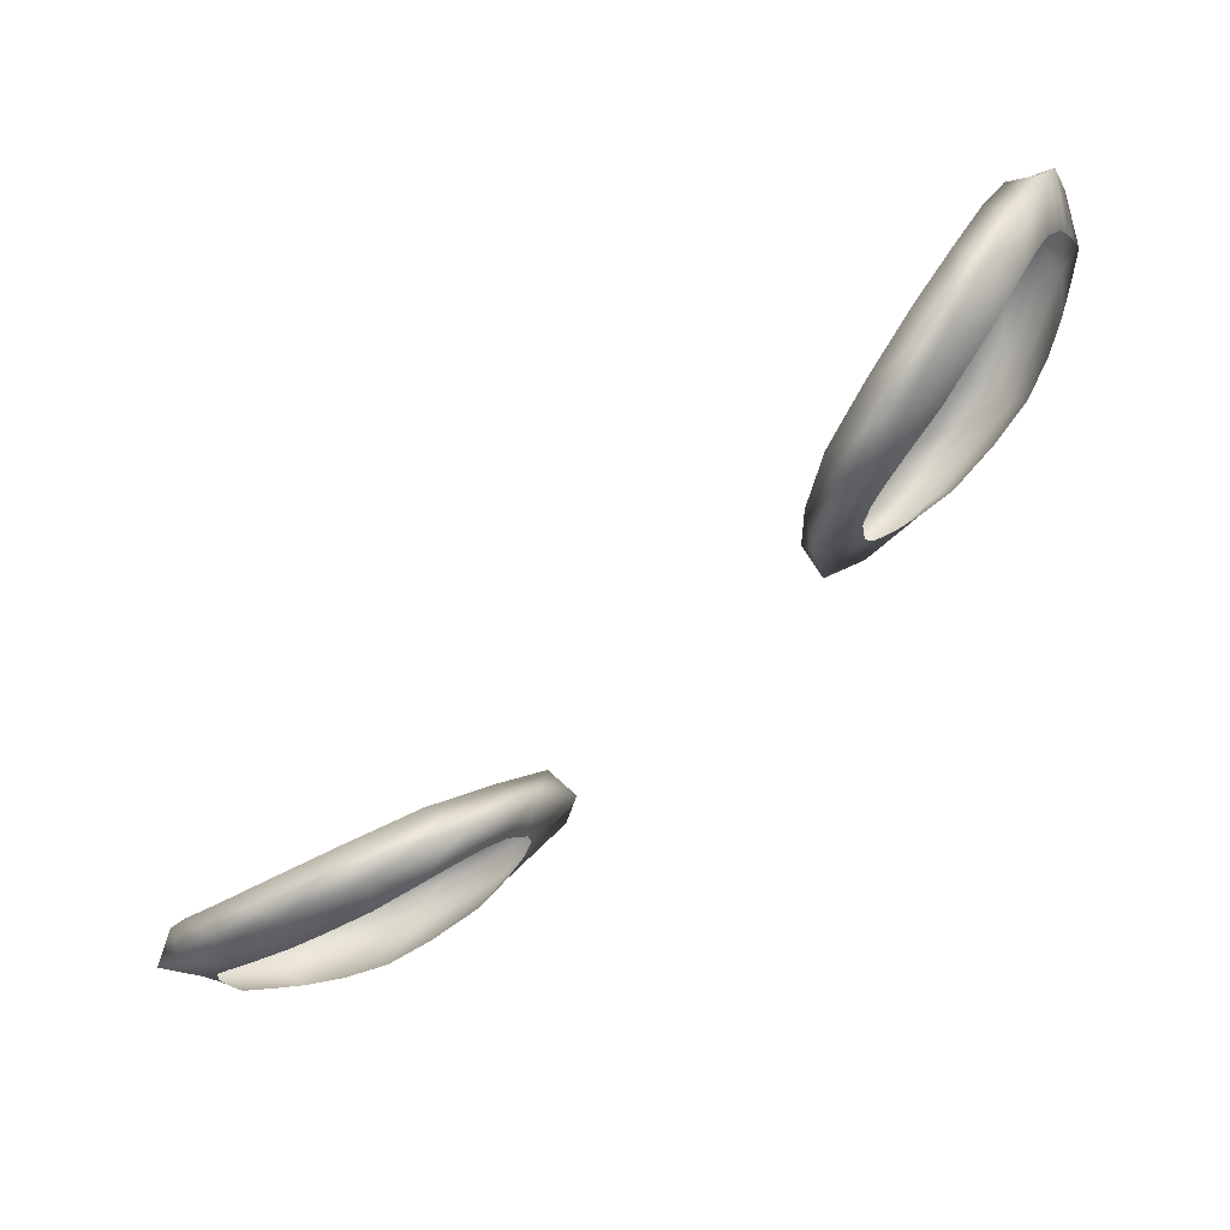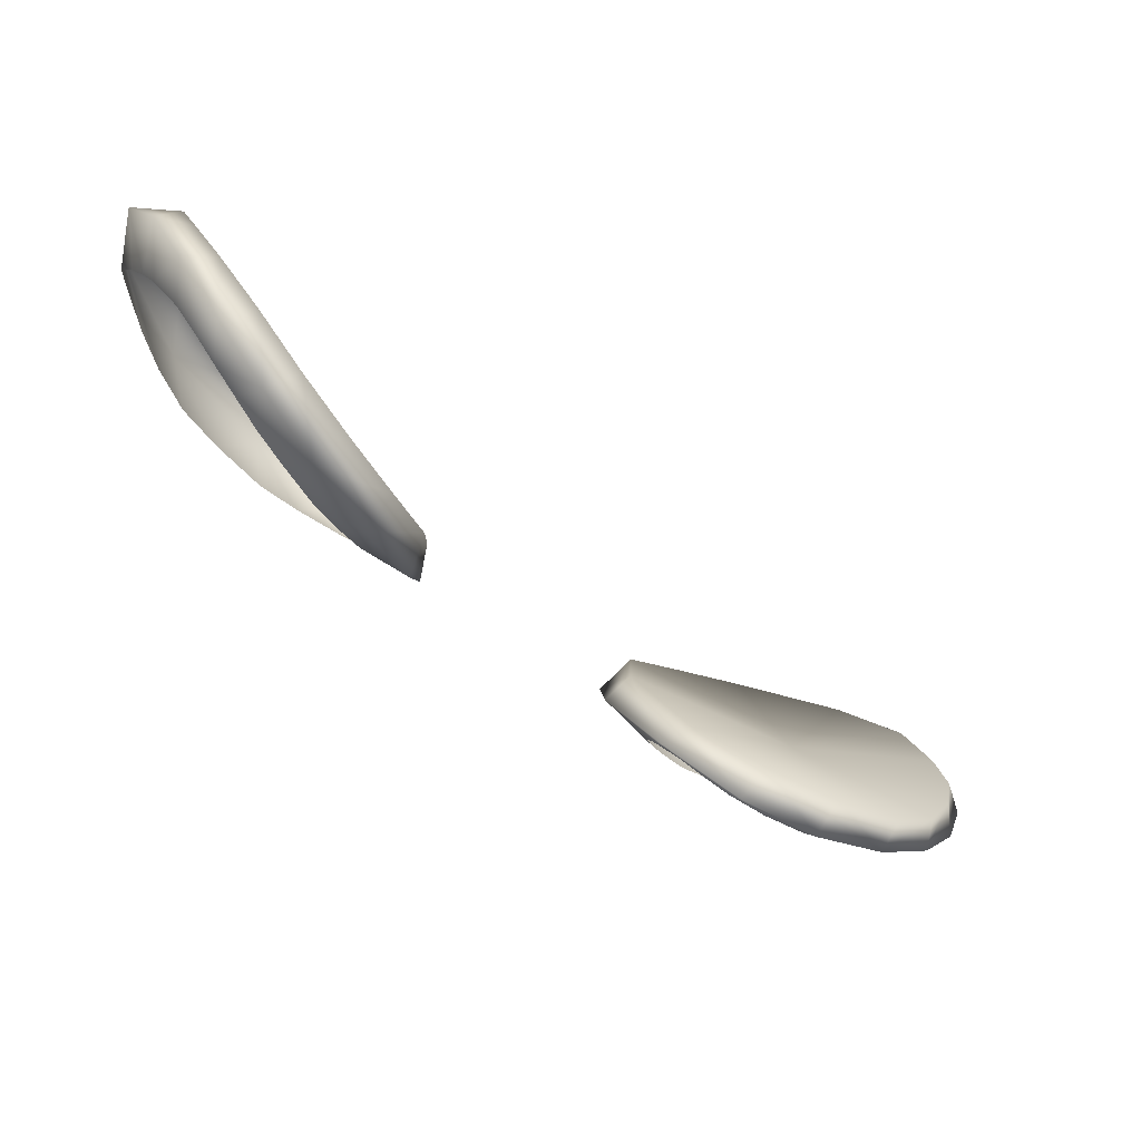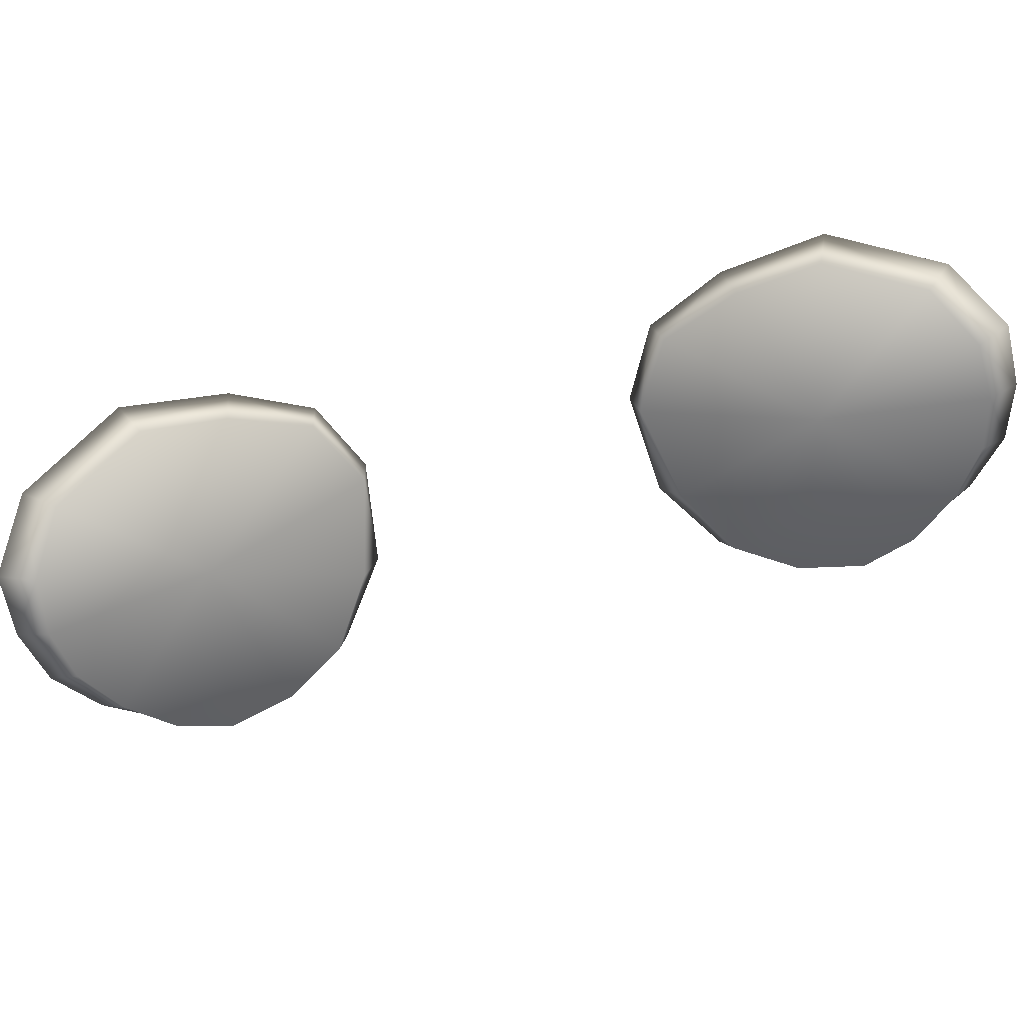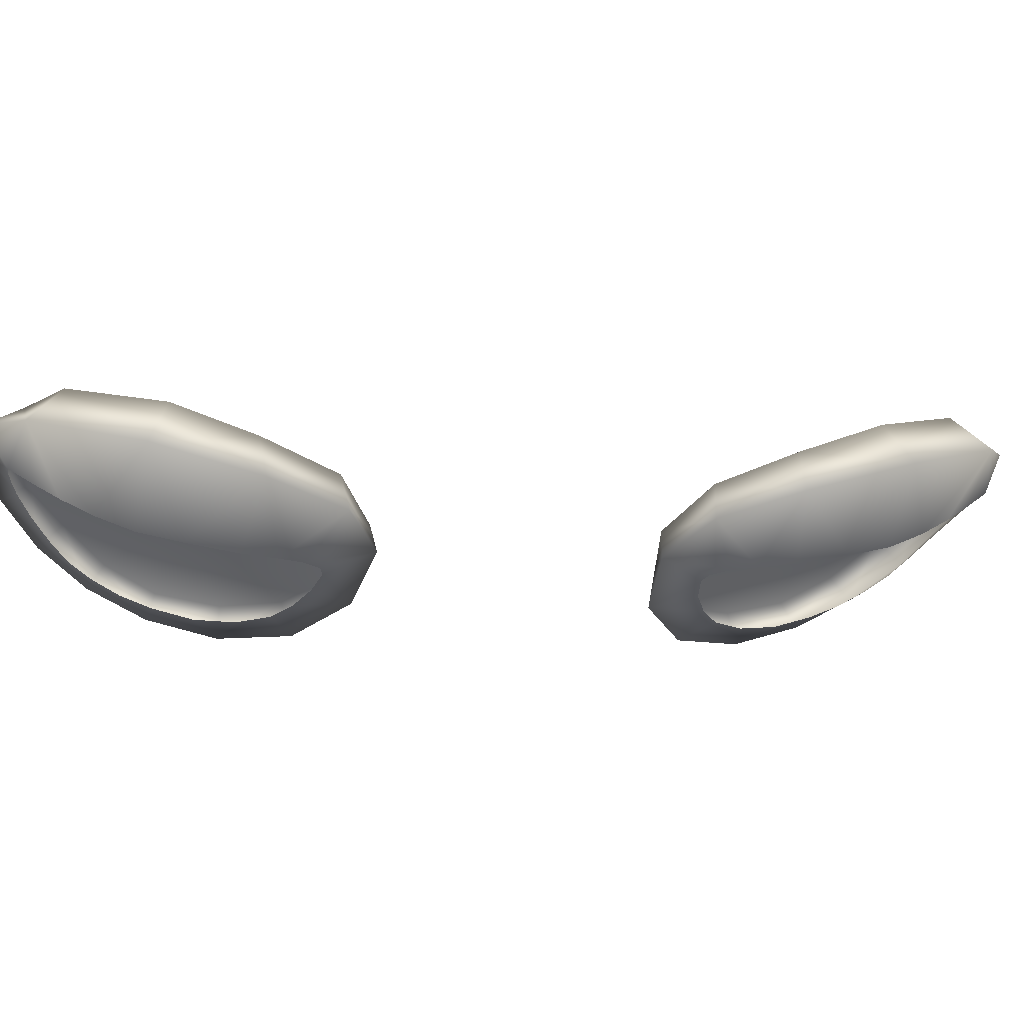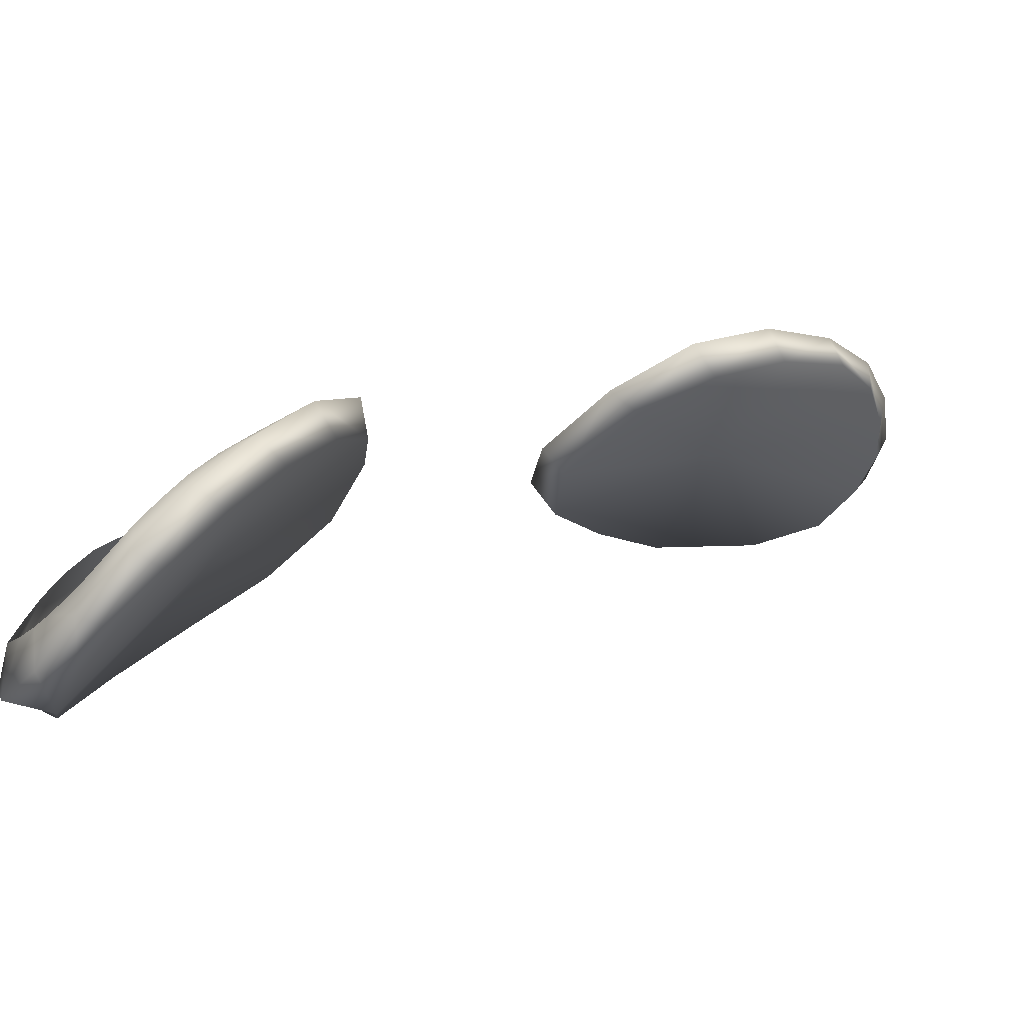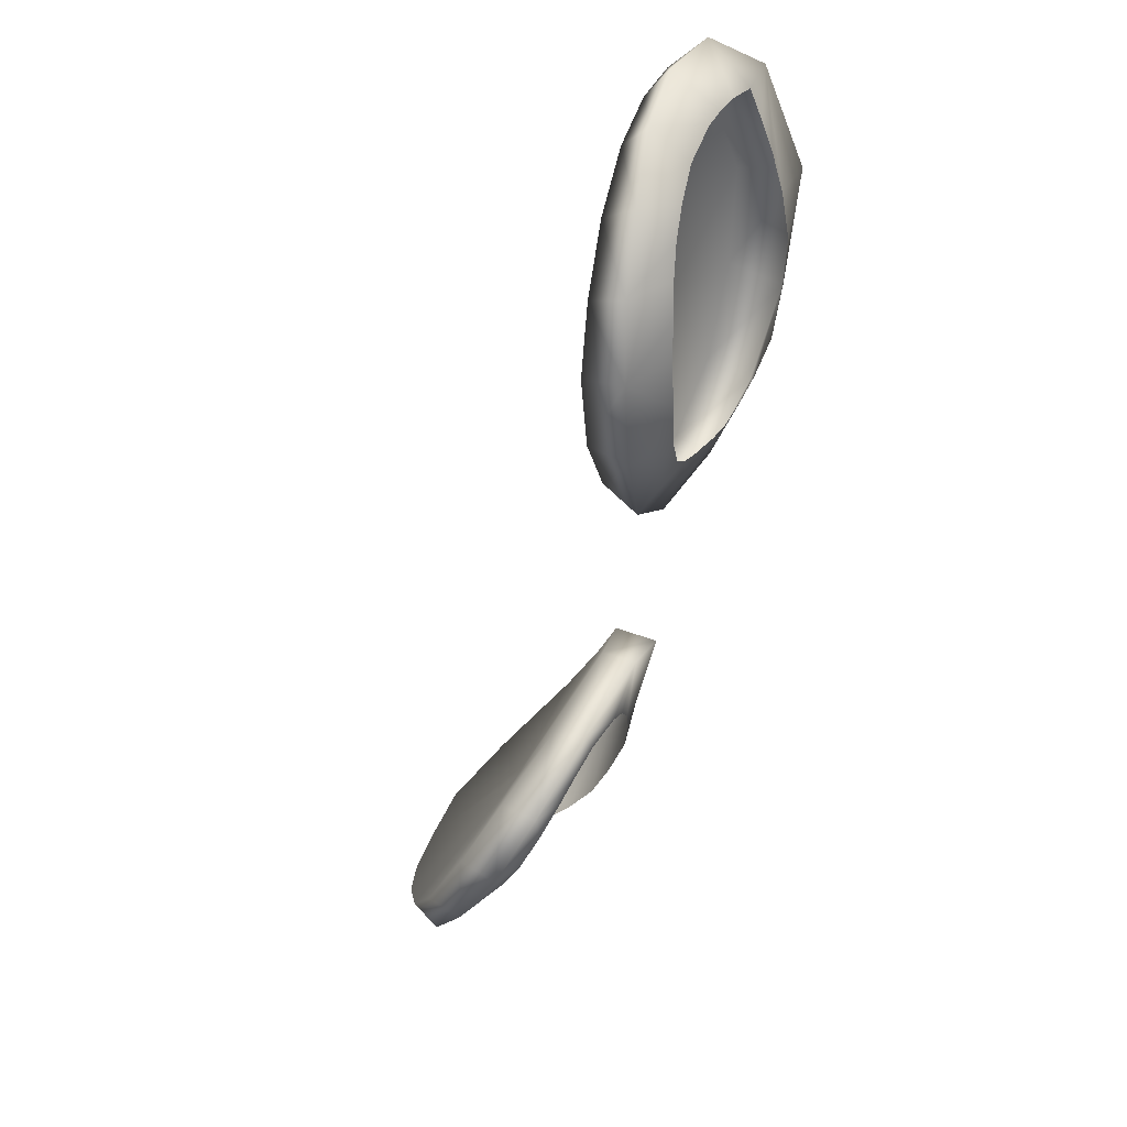
<metadata>
{"format":"obj","ext":"obj","renderer":"f3d","projection":"perspective","resolution":1024,"background":"white","views":[{"elev":-70.3,"azim":179.0,"up":"+Y"},{"elev":-54.0,"azim":92.5,"up":"+Y"},{"elev":49.0,"azim":125.1,"up":"+Y"},{"elev":31.3,"azim":-51.9,"up":"+Y"},{"elev":-65.7,"azim":-19.9,"up":"+Z"},{"elev":-37.1,"azim":-144.8,"up":"+Y"}]}
</metadata>
<code>
o furina.008
v 14.47 2.439 -15.81
v 14.47 2.449 -15.8
v 14.48 2.441 -15.8
v 14.46 2.449 -15.81
v 14.47 2.489 -15.77
v 14.47 2.474 -15.78
v 14.46 2.476 -15.78
v 14.48 2.474 -15.77
v 14.47 2.471 -15.78
v 14.48 2.454 -15.78
v 14.47 2.468 -15.78
v 14.47 2.461 -15.79
v 14.44 2.476 -15.85
v 14.45 2.469 -15.84
v 14.45 2.462 -15.85
v 14.44 2.476 -15.84
v 14.47 2.451 -15.8
v 14.46 2.5 -15.78
v 14.46 2.479 -15.79
v 14.45 2.482 -15.8
v 14.47 2.455 -15.79
v 14.44 2.509 -15.8
v 14.44 2.485 -15.8
v 14.44 2.488 -15.81
v 14.43 2.508 -15.82
v 14.44 2.5 -15.84
v 14.43 2.494 -15.83
v 14.44 2.491 -15.83
v 14.44 2.484 -15.84
v 14.44 2.489 -15.85
v 14.44 2.487 -15.84
v 14.46 2.451 -15.84
v 14.45 2.463 -15.83
v 14.45 2.458 -15.83
v 14.46 2.443 -15.83
v 14.48 2.443 -15.82
v 14.47 2.445 -15.83
v 14.48 2.493 -15.78
v 14.48 2.476 -15.78
v 14.49 2.457 -15.79
v 14.46 2.465 -15.84
v 14.45 2.477 -15.85
v 14.46 2.453 -15.84
v 14.48 2.446 -15.81
v 14.46 2.503 -15.79
v 14.45 2.511 -15.8
v 14.45 2.501 -15.84
v 14.45 2.51 -15.83
v 14.45 2.489 -15.84
v 14.46 2.476 -15.81
v 14.43 2.492 -15.83
v 14.44 2.49 -15.82
v 14.45 2.454 -15.83
v 14.46 2.451 -15.82
v 14.56 2.424 -15.73
v 14.55 2.434 -15.73
v 14.56 2.432 -15.72
v 14.55 2.43 -15.74
v 14.54 2.462 -15.72
v 14.53 2.479 -15.72
v 14.54 2.463 -15.71
v 14.53 2.466 -15.73
v 14.53 2.46 -15.72
v 14.53 2.446 -15.74
v 14.53 2.457 -15.73
v 14.54 2.45 -15.73
v 14.6 2.448 -15.7
v 14.59 2.444 -15.7
v 14.59 2.45 -15.7
v 14.6 2.437 -15.71
v 14.55 2.439 -15.73
v 14.54 2.486 -15.71
v 14.54 2.464 -15.71
v 14.55 2.465 -15.7
v 14.54 2.444 -15.73
v 14.56 2.489 -15.69
v 14.56 2.465 -15.7
v 14.57 2.465 -15.69
v 14.59 2.482 -15.69
v 14.59 2.468 -15.69
v 14.6 2.472 -15.69
v 14.59 2.464 -15.69
v 14.59 2.457 -15.7
v 14.59 2.461 -15.69
v 14.6 2.461 -15.7
v 14.59 2.44 -15.71
v 14.59 2.428 -15.72
v 14.58 2.436 -15.71
v 14.58 2.423 -15.73
v 14.57 2.428 -15.74
v 14.58 2.426 -15.73
v 14.53 2.468 -15.74
v 14.53 2.483 -15.72
v 14.54 2.448 -15.74
v 14.6 2.452 -15.71
v 14.6 2.441 -15.72
v 14.59 2.431 -15.72
v 14.55 2.434 -15.74
v 14.55 2.489 -15.71
v 14.56 2.492 -15.7
v 14.6 2.475 -15.7
v 14.59 2.486 -15.7
v 14.6 2.463 -15.7
v 14.57 2.459 -15.72
v 14.58 2.467 -15.69
v 14.58 2.466 -15.69
v 14.58 2.434 -15.71
v 14.57 2.432 -15.72
f 1 2 3
f 1 4 2
f 5 6 7
f 8 6 5
f 8 9 6
f 10 11 8
f 8 11 9
f 10 12 11
f 13 14 15
f 13 16 14
f 3 2 17
f 18 5 7
f 18 7 19
f 18 19 20
f 3 17 21
f 3 21 10
f 10 21 12
f 22 18 20
f 22 20 23
f 22 24 25
f 22 23 24
f 26 27 28
f 25 27 26
f 13 29 16
f 13 30 29
f 28 31 26
f 30 31 29
f 30 26 31
f 32 33 34
f 32 15 33
f 15 14 33
f 35 4 1
f 36 35 1
f 36 37 35
f 38 5 18
f 39 10 8
f 39 5 38
f 39 8 5
f 39 40 10
f 40 3 10
f 41 15 32
f 42 13 15
f 42 15 41
f 43 32 35
f 43 35 37
f 41 32 43
f 40 44 3
f 44 36 1
f 44 1 3
f 38 18 45
f 45 18 22
f 45 22 46
f 47 25 26
f 47 26 30
f 48 46 22
f 47 48 25
f 48 22 25
f 47 30 49
f 49 13 42
f 49 30 13
f 50 48 47
f 50 36 44
f 50 37 36
f 50 39 38
f 50 40 39
f 50 42 41
f 50 43 37
f 50 44 40
f 50 45 46
f 50 46 48
f 50 47 49
f 50 38 45
f 50 41 43
f 50 49 42
f 25 51 27
f 25 52 51
f 25 24 52
f 34 53 32
f 35 32 53
f 35 54 4
f 35 53 54
f 55 56 57
f 55 58 56
f 59 60 61
f 62 60 59
f 62 59 63
f 64 65 66
f 64 62 65
f 65 62 63
f 67 68 69
f 67 70 68
f 56 58 71
f 61 72 73
f 73 72 74
f 61 60 72
f 75 64 66
f 58 75 71
f 58 64 75
f 74 72 76
f 74 76 77
f 76 78 77
f 76 79 78
f 80 81 82
f 79 81 80
f 83 67 69
f 84 82 81
f 83 85 67
f 84 85 83
f 84 81 85
f 68 70 86
f 86 87 88
f 86 70 87
f 89 55 57
f 89 90 55
f 89 91 90
f 92 60 62
f 64 92 62
f 93 72 60
f 92 93 60
f 58 94 64
f 64 94 92
f 95 70 67
f 95 96 70
f 96 87 70
f 97 91 89
f 96 97 87
f 97 89 87
f 58 98 94
f 55 98 58
f 55 90 98
f 99 76 72
f 93 99 72
f 99 100 76
f 101 85 81
f 79 101 81
f 79 102 101
f 76 102 79
f 76 100 102
f 101 103 85
f 103 67 85
f 103 95 67
f 103 104 95
f 93 104 99
f 96 104 97
f 90 104 98
f 91 104 90
f 92 104 93
f 101 104 103
f 94 104 92
f 95 104 96
f 97 104 91
f 98 104 94
f 99 104 100
f 100 104 102
f 102 104 101
f 79 80 105
f 78 79 106
f 106 79 105
f 107 87 89
f 107 88 87
f 107 89 108
f 89 57 108

</code>
